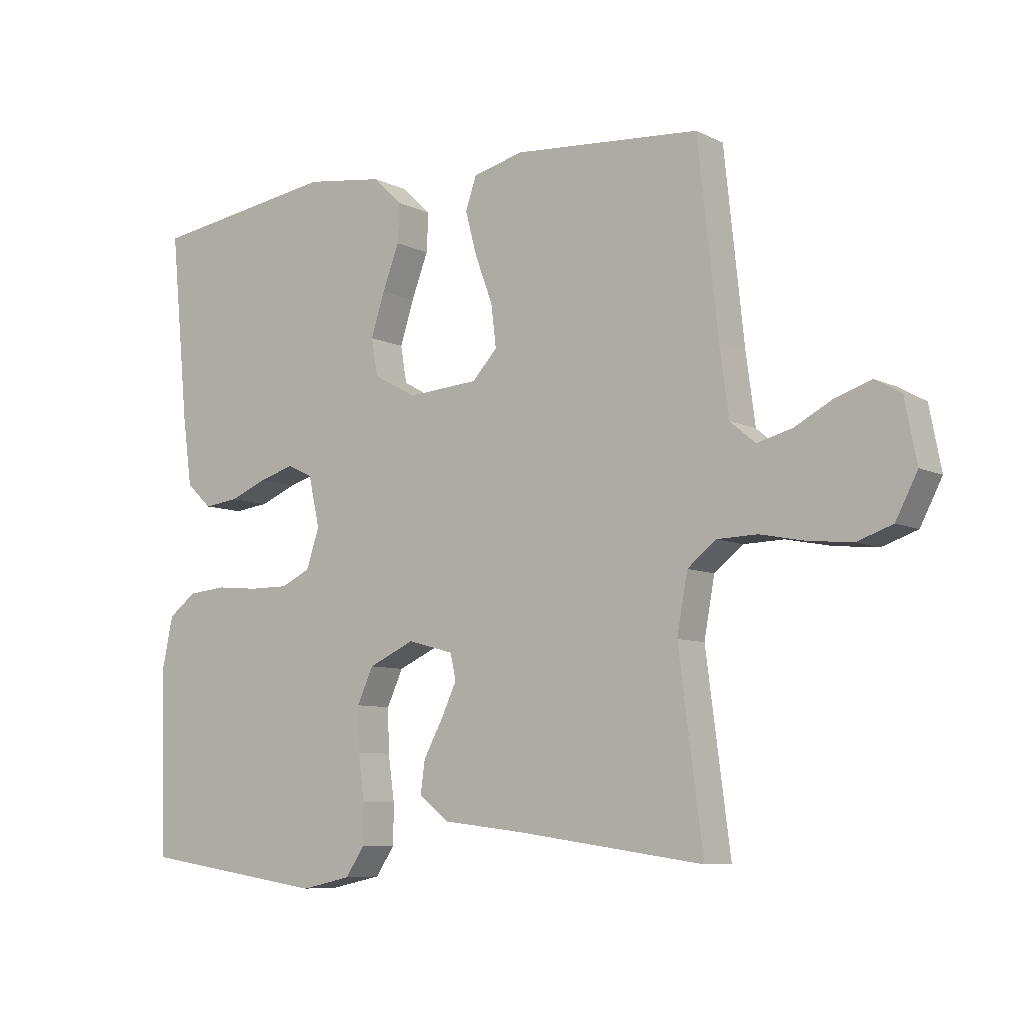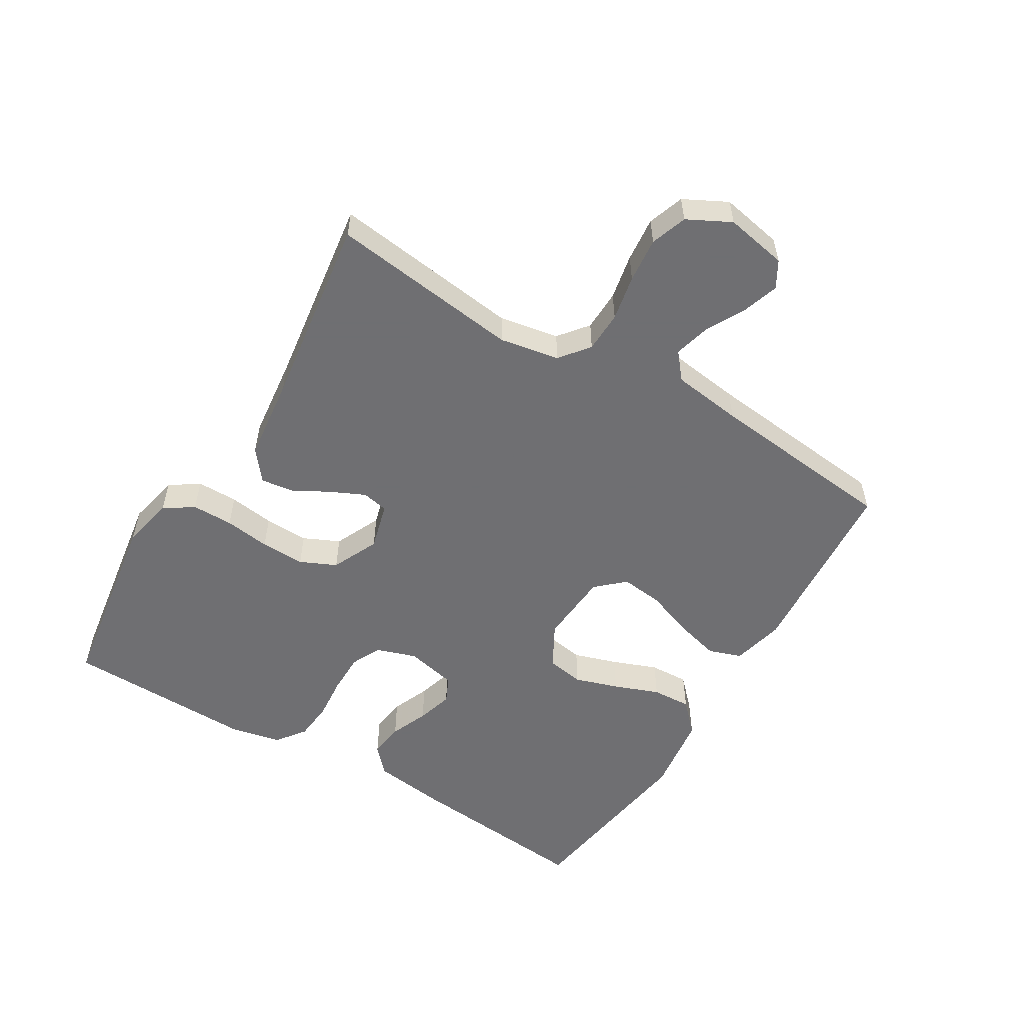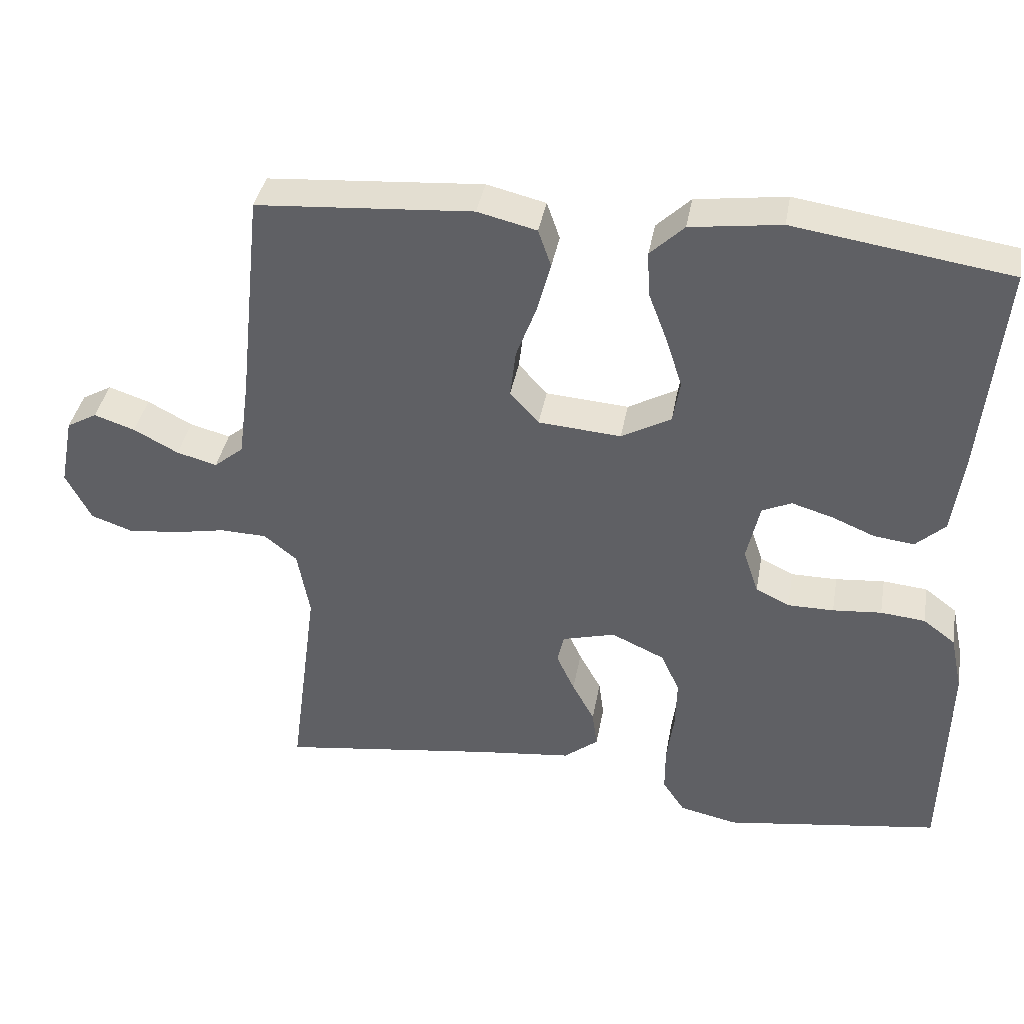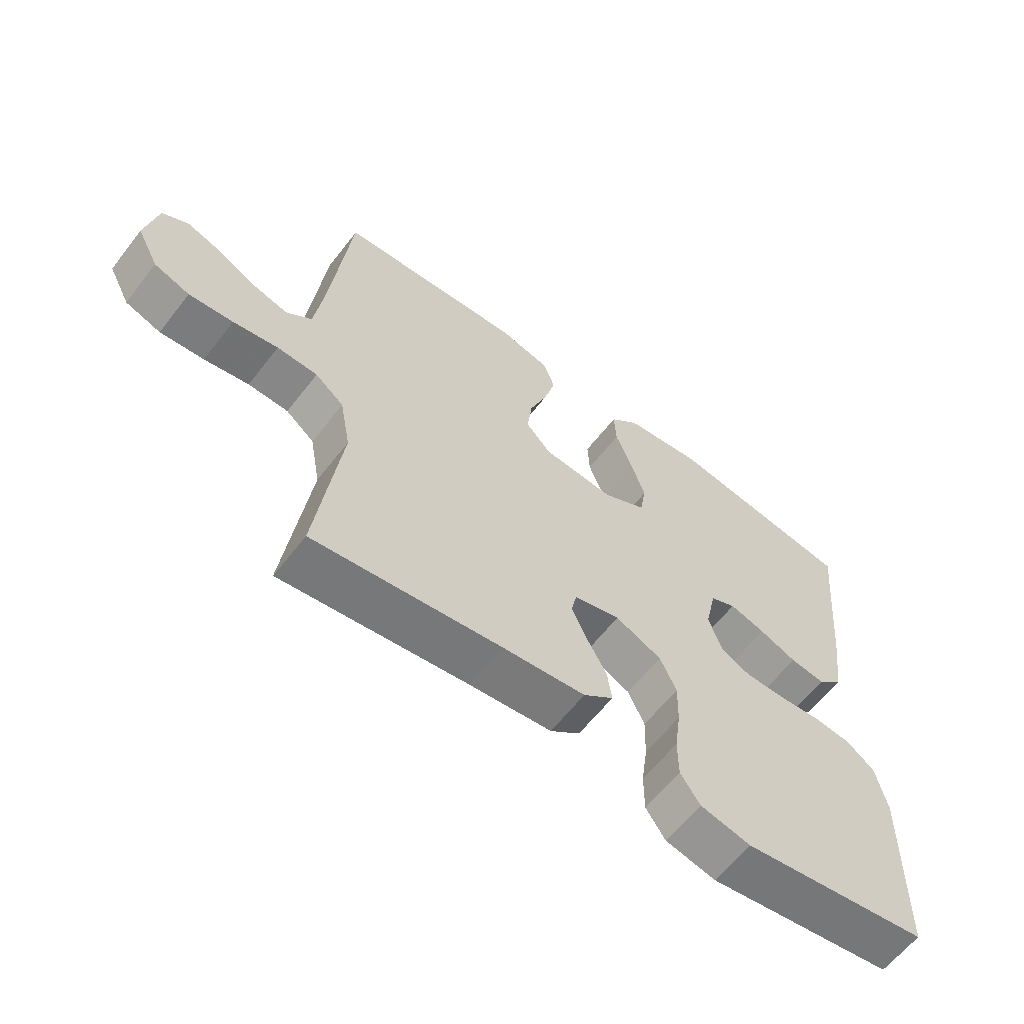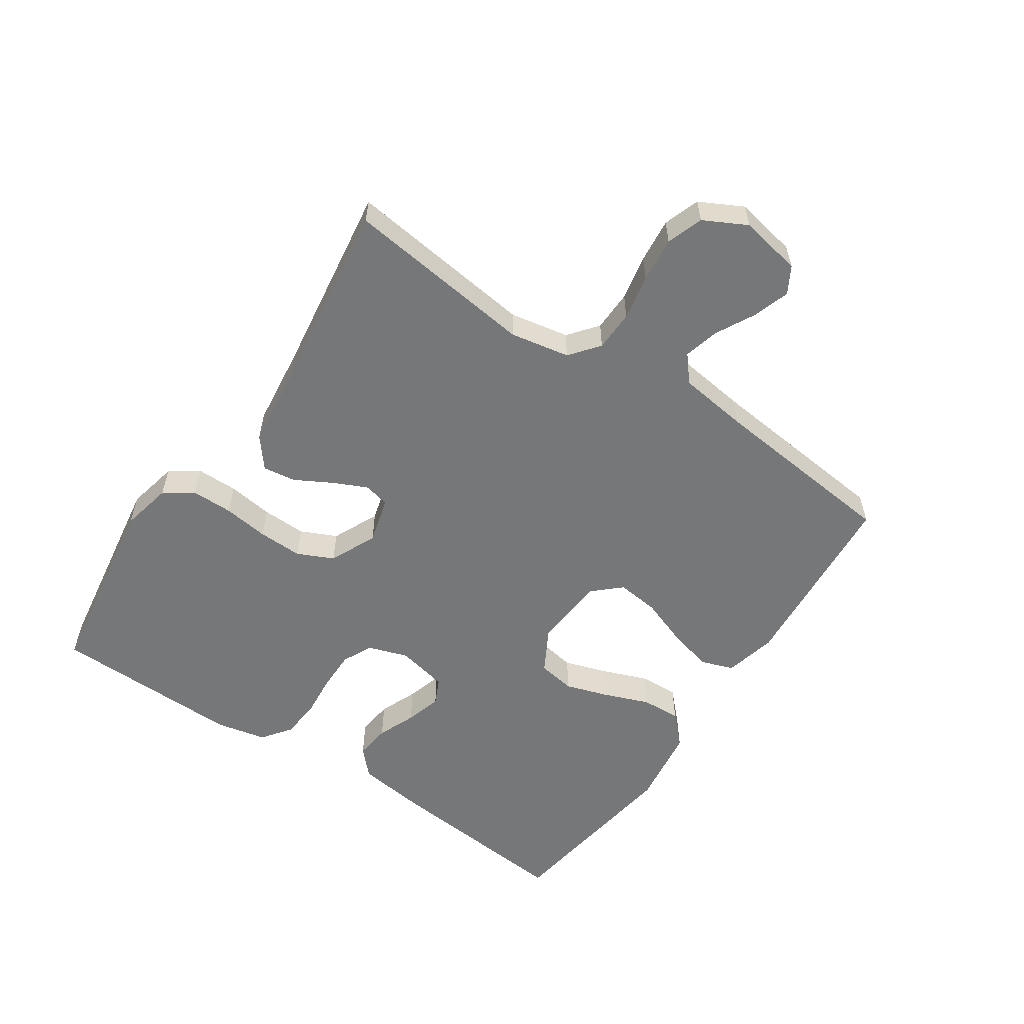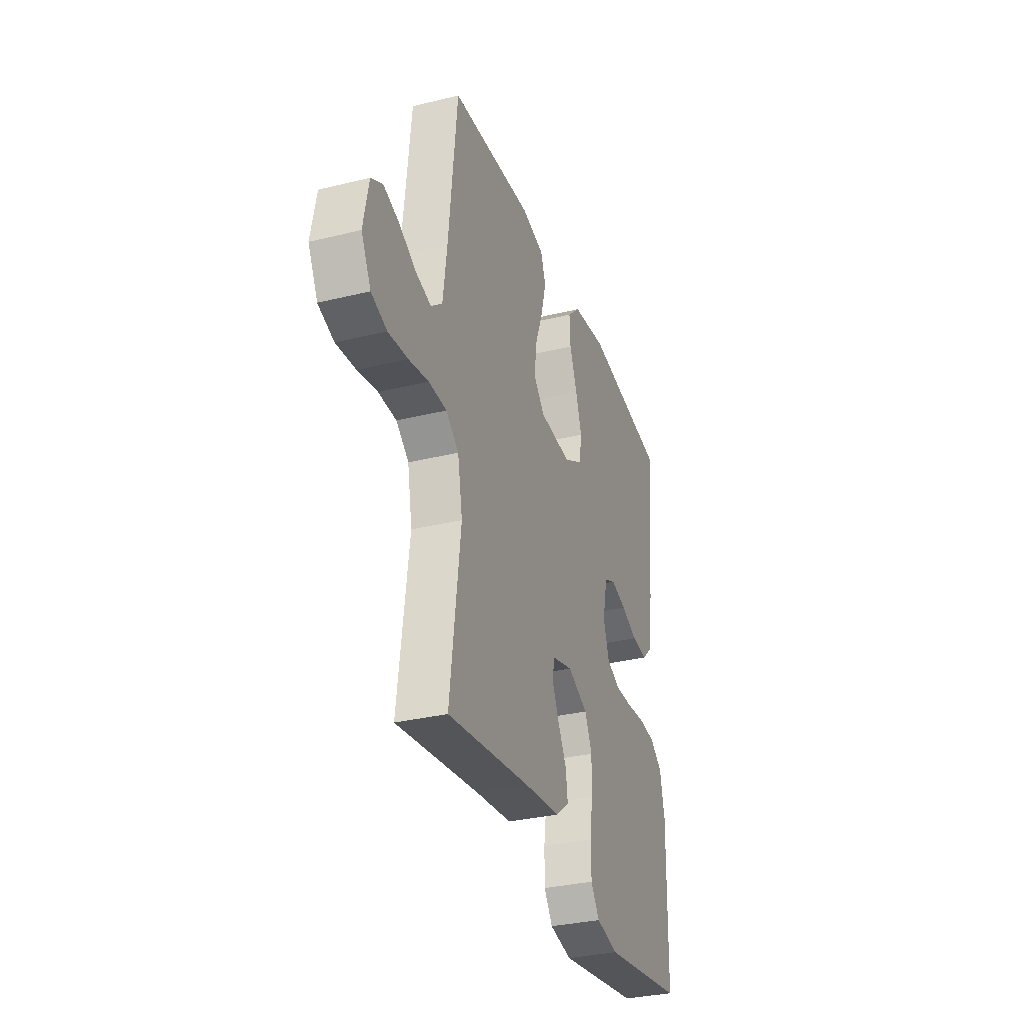
<metadata>
{"format":"obj","ext":"obj","renderer":"f3d","projection":"perspective","resolution":1024,"background":"white","views":[{"elev":-7.6,"azim":-143.6,"up":"+Z"},{"elev":-54.7,"azim":-120.9,"up":"+Y"},{"elev":38.7,"azim":10.1,"up":"+Z"},{"elev":-61.7,"azim":-37.7,"up":"+Z"},{"elev":-57.0,"azim":-123.7,"up":"+Y"},{"elev":-32.3,"azim":-71.1,"up":"+Z"}]}
</metadata>
<code>
v -0.5 0.07 0.5
v -0.2 0.07 0.522
v -0.118 0.07 0.502
v -0.1 0.07 0.45
v -0.119 0.07 0.379
v -0.147 0.07 0.304
v -0.155 0.07 0.237
v -0.115 0.07 0.193
v 0 0.07 0.184
v 0.069 0.07 0.222
v 0.079 0.07 0.281
v 0.057 0.07 0.35
v 0.03 0.07 0.421
v 0.027 0.07 0.483
v 0.074 0.07 0.528
v 0.2 0.07 0.545
v 0.5 0.07 0.5
v 0.471 0.07 0.2
v 0.456 0.07 0.089
v 0.415 0.07 0.051
v 0.359 0.07 0.058
v 0.299 0.07 0.083
v 0.242 0.07 0.1
v 0.201 0.07 0.081
v 0.183 0.07 0
v 0.204 0.07 -0.063
v 0.251 0.07 -0.086
v 0.315 0.07 -0.086
v 0.383 0.07 -0.08
v 0.445 0.07 -0.086
v 0.49 0.07 -0.12
v 0.507 0.07 -0.2
v 0.5 0.07 -0.5
v 0.2 0.07 -0.544
v 0.119 0.07 -0.526
v 0.088 0.07 -0.48
v 0.088 0.07 -0.415
v 0.098 0.07 -0.343
v 0.1 0.07 -0.273
v 0.074 0.07 -0.216
v 0 0.07 -0.182
v -0.074 0.07 -0.202
v -0.083 0.07 -0.243
v -0.058 0.07 -0.297
v -0.027 0.07 -0.354
v -0.02 0.07 -0.406
v -0.068 0.07 -0.444
v -0.2 0.07 -0.459
v -0.5 0.07 -0.5
v -0.461 0.07 -0.2
v -0.478 0.07 -0.106
v -0.524 0.07 -0.069
v -0.589 0.07 -0.067
v -0.661 0.07 -0.081
v -0.732 0.07 -0.088
v -0.789 0.07 -0.068
v -0.824 0.07 0
v -0.805 0.07 0.098
v -0.763 0.07 0.122
v -0.706 0.07 0.103
v -0.644 0.07 0.07
v -0.588 0.07 0.055
v -0.547 0.07 0.089
v -0.532 0.07 0.2
v -0.5 0 0.5
v -0.2 0 0.522
v -0.118 0 0.502
v -0.1 0 0.45
v -0.119 0 0.379
v -0.147 0 0.304
v -0.155 0 0.237
v -0.115 0 0.193
v 0 0 0.184
v 0.069 0 0.222
v 0.079 0 0.281
v 0.057 0 0.35
v 0.03 0 0.421
v 0.027 0 0.483
v 0.074 0 0.528
v 0.2 0 0.545
v 0.5 0 0.5
v 0.471 0 0.2
v 0.456 0 0.089
v 0.415 0 0.051
v 0.359 0 0.058
v 0.299 0 0.083
v 0.242 0 0.1
v 0.201 0 0.081
v 0.183 0 0
v 0.204 0 -0.063
v 0.251 0 -0.086
v 0.315 0 -0.086
v 0.383 0 -0.08
v 0.445 0 -0.086
v 0.49 0 -0.12
v 0.507 0 -0.2
v 0.5 0 -0.5
v 0.2 0 -0.544
v 0.119 0 -0.526
v 0.088 0 -0.48
v 0.088 0 -0.415
v 0.098 0 -0.343
v 0.1 0 -0.273
v 0.074 0 -0.216
v 0 0 -0.182
v -0.074 0 -0.202
v -0.083 0 -0.243
v -0.058 0 -0.297
v -0.027 0 -0.354
v -0.02 0 -0.406
v -0.068 0 -0.444
v -0.2 0 -0.459
v -0.5 0 -0.5
v -0.461 0 -0.2
v -0.478 0 -0.106
v -0.524 0 -0.069
v -0.589 0 -0.067
v -0.661 0 -0.081
v -0.732 0 -0.088
v -0.789 0 -0.068
v -0.824 0 0
v -0.805 0 0.098
v -0.763 0 0.122
v -0.706 0 0.103
v -0.644 0 0.07
v -0.588 0 0.055
v -0.547 0 0.089
v -0.532 0 0.2
f 58 59 60 61
f 58 61 62
f 57 58 62
f 56 57 62
f 53 54 55 56
f 53 56 62
f 52 53 62 63
f 48 49 50
f 48 50 51
f 47 48 51
f 44 45 46 47
f 43 44 47 51
f 42 43 51 52
f 35 36 37 38
f 35 38 39
f 34 35 39
f 33 34 39
f 32 33 39 40
f 28 29 30 31
f 27 28 31 32
f 19 20 21 22
f 19 22 23
f 18 19 23
f 17 18 23
f 16 17 23 24
f 12 13 14 15
f 11 12 15 16
f 10 11 16 24
f 3 4 5 6
f 1 2 3 6
f 64 1 6 7
f 63 64 7 8
f 41 42 52 63
f 41 63 8 9
f 27 32 40 41
f 26 27 41
f 25 26 41 9
f 9 10 24 25
f 125 124 123 122
f 126 125 122
f 126 122 121
f 126 121 120
f 120 119 118 117
f 126 120 117
f 127 126 117 116
f 114 113 112
f 115 114 112
f 115 112 111
f 111 110 109 108
f 115 111 108 107
f 116 115 107 106
f 102 101 100 99
f 103 102 99
f 103 99 98
f 103 98 97
f 104 103 97 96
f 95 94 93 92
f 96 95 92 91
f 86 85 84 83
f 87 86 83
f 87 83 82
f 87 82 81
f 88 87 81 80
f 79 78 77 76
f 80 79 76 75
f 88 80 75 74
f 70 69 68 67
f 70 67 66 65
f 71 70 65 128
f 72 71 128 127
f 127 116 106 105
f 73 72 127 105
f 105 104 96 91
f 105 91 90
f 73 105 90 89
f 89 88 74 73
f 1 65 66 2
f 2 66 67 3
f 3 67 68 4
f 4 68 69 5
f 5 69 70 6
f 6 70 71 7
f 7 71 72 8
f 8 72 73 9
f 9 73 74 10
f 10 74 75 11
f 11 75 76 12
f 12 76 77 13
f 13 77 78 14
f 14 78 79 15
f 15 79 80 16
f 16 80 81 17
f 17 81 82 18
f 18 82 83 19
f 19 83 84 20
f 20 84 85 21
f 21 85 86 22
f 22 86 87 23
f 23 87 88 24
f 24 88 89 25
f 25 89 90 26
f 26 90 91 27
f 27 91 92 28
f 28 92 93 29
f 29 93 94 30
f 30 94 95 31
f 31 95 96 32
f 32 96 97 33
f 33 97 98 34
f 34 98 99 35
f 35 99 100 36
f 36 100 101 37
f 37 101 102 38
f 38 102 103 39
f 39 103 104 40
f 40 104 105 41
f 41 105 106 42
f 42 106 107 43
f 43 107 108 44
f 44 108 109 45
f 45 109 110 46
f 46 110 111 47
f 47 111 112 48
f 48 112 113 49
f 49 113 114 50
f 50 114 115 51
f 51 115 116 52
f 52 116 117 53
f 53 117 118 54
f 54 118 119 55
f 55 119 120 56
f 56 120 121 57
f 57 121 122 58
f 58 122 123 59
f 59 123 124 60
f 60 124 125 61
f 61 125 126 62
f 62 126 127 63
f 63 127 128 64
f 64 128 65 1

</code>
